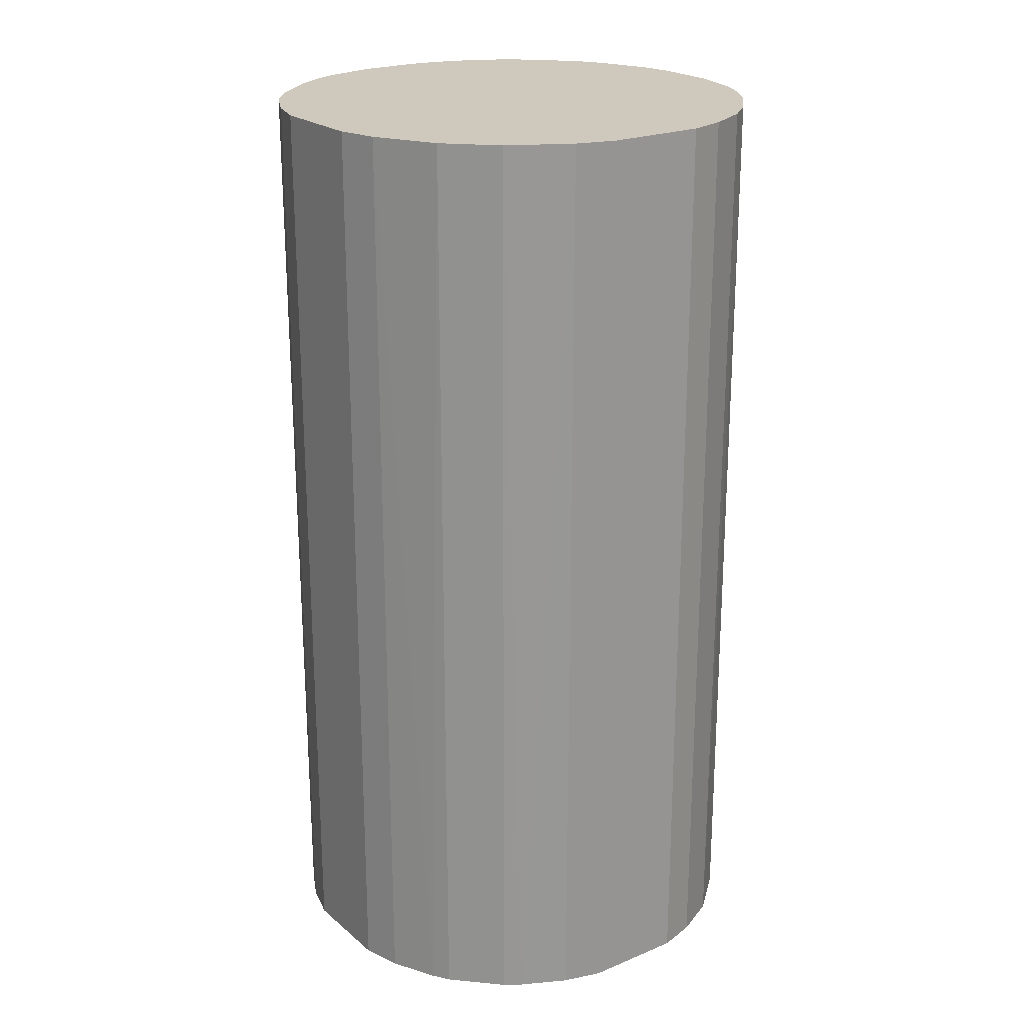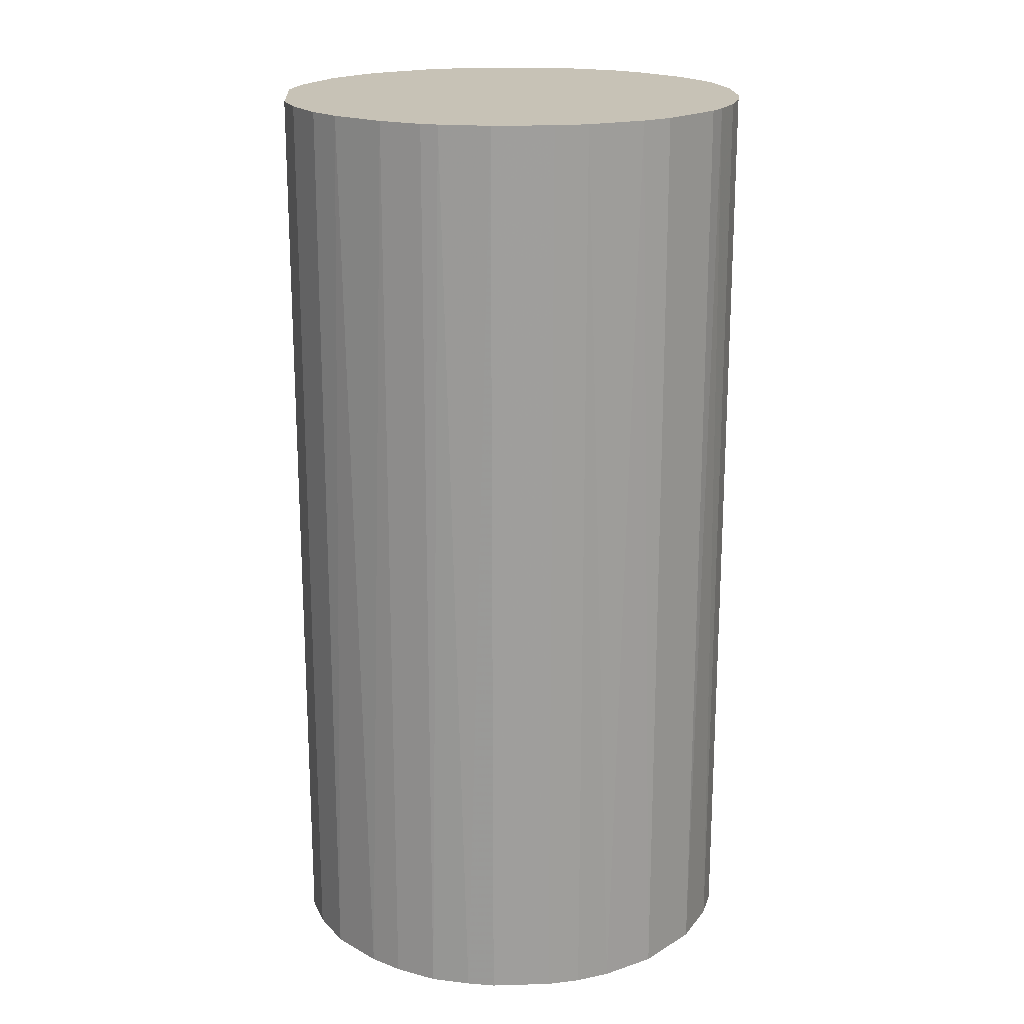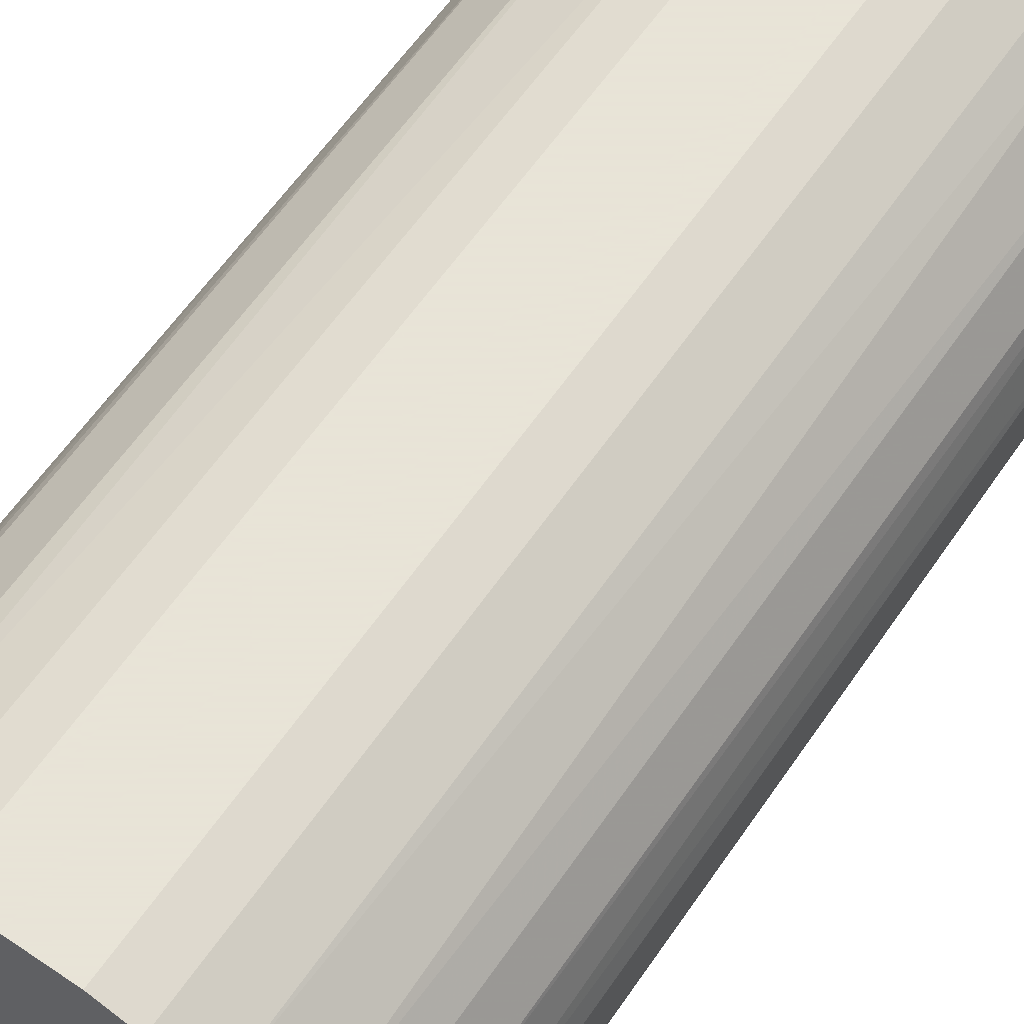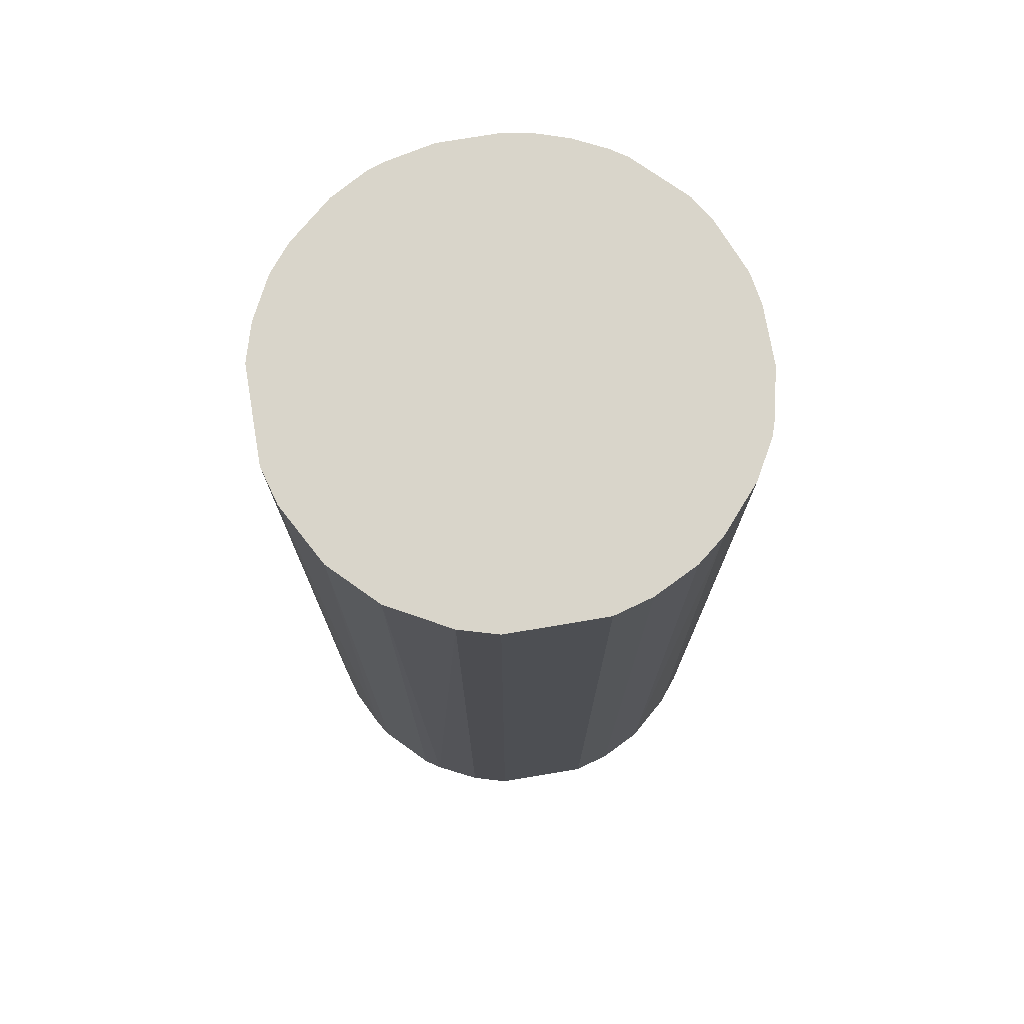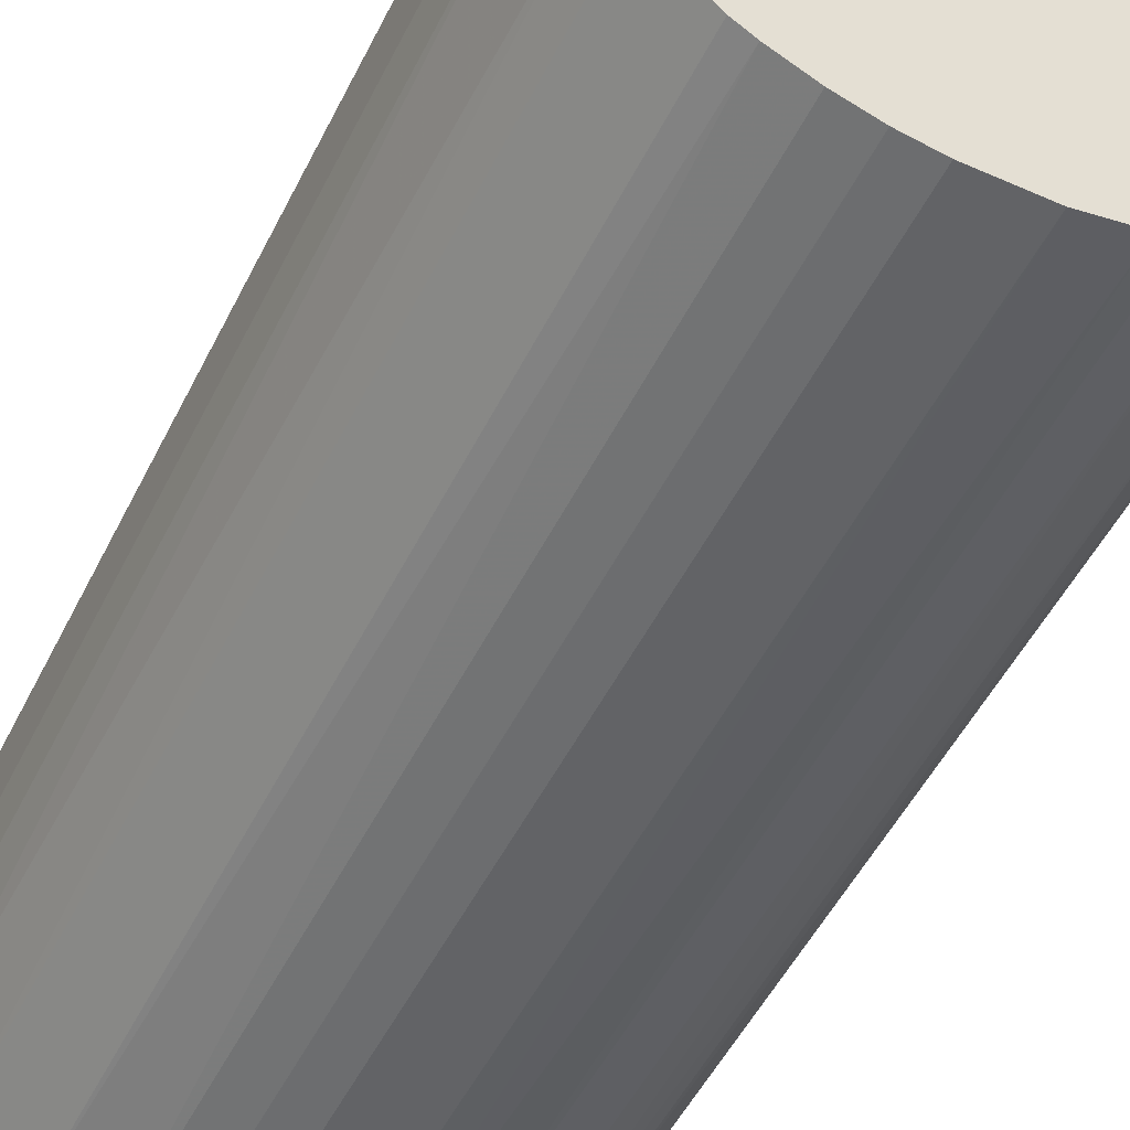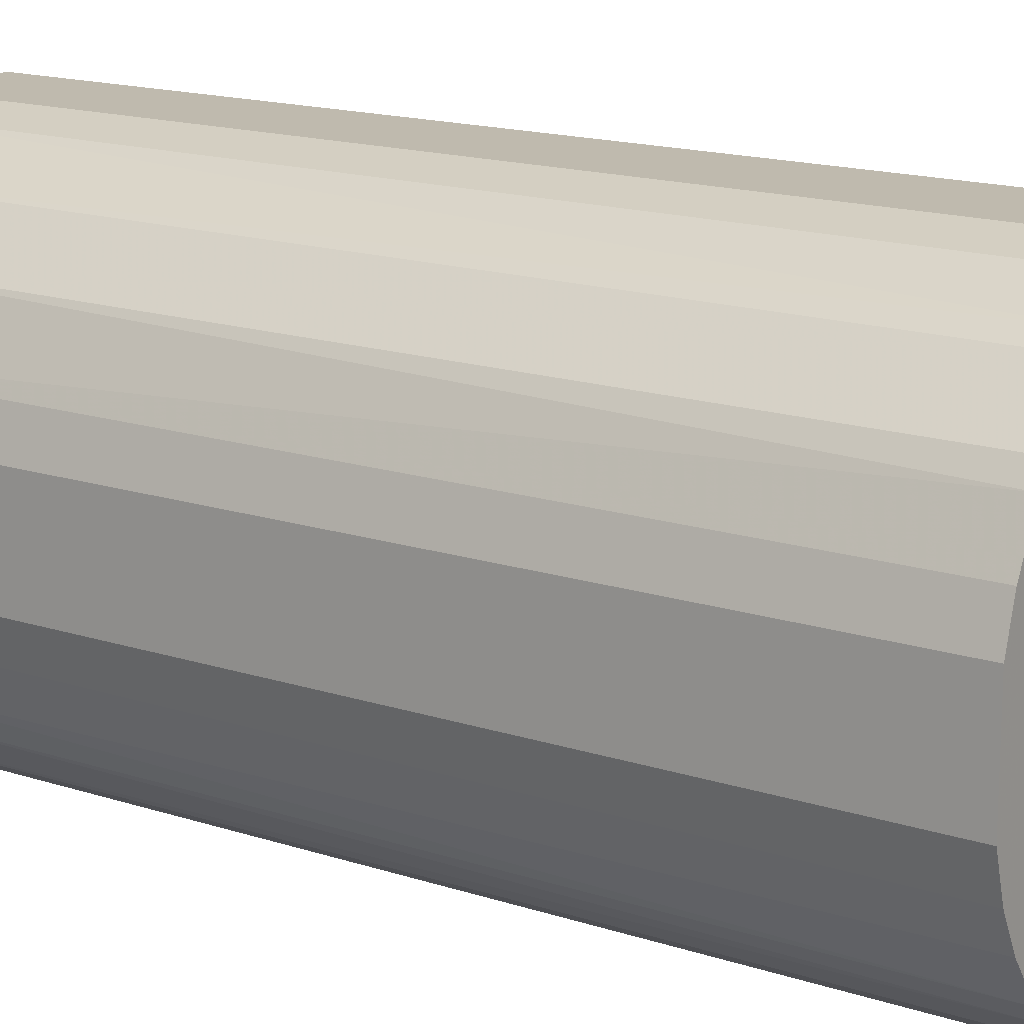
<metadata>
{"format":"obj","ext":"obj","renderer":"f3d","projection":"perspective","resolution":1024,"background":"white","views":[{"elev":22.3,"azim":144.4,"up":"+Z"},{"elev":19.2,"azim":-93.1,"up":"+Z"},{"elev":61.4,"azim":-145.5,"up":"+Y"},{"elev":74.4,"azim":170.4,"up":"+Z"},{"elev":-50.9,"azim":-25.8,"up":"+Y"},{"elev":15.7,"azim":124.7,"up":"+Y"}]}
</metadata>
<code>
o convex_0
v -0.005335 0.02477 0.04922
v -0.00302 -0.02502 -0.04922
v -0.00649 -0.02444 -0.04922
v 0.005082 0.02477 -0.04922
v 0.02477 -0.005335 0.04922
v -0.02444 -0.00649 0.04922
v -0.02328 0.01029 -0.04922
v 0.02477 -0.005335 -0.04922
v 0.008557 -0.02386 0.04922
v 0.02014 0.01551 0.04922
v -0.02328 -0.009966 -0.04922
v -0.01344 -0.02154 0.04922
v 0.01724 -0.01865 -0.04922
v 0.02361 0.009137 -0.04922
v -0.02097 0.01435 0.04922
v -0.01402 0.0213 -0.04922
v 0.009137 0.02361 0.04922
v 0.01551 0.02014 -0.04922
v 0.0213 -0.01402 0.04922
v 0.02477 0.005082 0.04922
v -0.02039 -0.01518 -0.04922
v -0.00302 -0.02502 0.04922
v -0.02502 0.003346 0.04922
v 0.006242 -0.02444 -0.04922
v -0.02502 -0.003015 -0.04922
v -0.02039 -0.01518 0.04922
v -0.005335 0.02477 -0.04922
v -0.01402 0.0213 0.04922
v -0.01518 -0.02038 -0.04922
v 0.01435 -0.02096 0.04922
v 0.02188 -0.01286 -0.04922
v -0.01865 0.01724 -0.04922
v 0.0103 -0.02328 -0.04922
v 0.01551 0.02014 0.04922
v 0.02014 0.01551 -0.04922
v 0.005082 0.02477 0.04922
v 0.02477 0.005082 -0.04922
v 0.003346 -0.02502 0.04922
v -0.02502 0.003346 -0.04922
v -0.02386 0.008557 0.04922
v -0.009385 0.02361 -0.04922
v -0.009966 -0.02328 0.04922
v 0.02361 -0.009386 0.04922
v 0.02361 0.009137 0.04922
v 0.009137 0.02361 -0.04922
v -0.009966 -0.02328 -0.04922
v -0.01691 0.01898 0.04922
v 0.01898 -0.01691 0.04922
v -0.02213 -0.01228 0.04922
v -0.009385 0.02361 0.04922
v 0.003346 -0.02502 -0.04922
v -0.02502 -0.003015 0.04922
v 0.01898 -0.01691 -0.04922
v 0.02361 -0.009386 -0.04922
v -0.01518 -0.02038 0.04922
v 0.0213 0.01377 -0.04922
v -0.02097 0.01435 -0.04922
v 0.01435 -0.02096 -0.04922
v 0.01377 0.02129 -0.04922
v -0.02444 -0.00649 -0.04922
v -0.00649 -0.02444 0.04922
v -0.02328 0.01029 0.04922
v 0.0103 -0.02328 0.04922
v -0.02444 0.006242 -0.04922
f 23 40 64
f 2 3 4
f 5 1 6
f 4 3 7
f 2 4 8
f 5 6 9
f 1 5 10
f 7 3 11
f 9 6 12
f 2 8 13
f 8 4 14
f 6 1 15
f 4 7 16
f 1 10 17
f 14 4 18
f 5 9 19
f 5 8 20
f 10 5 20
f 11 3 21
f 3 2 22
f 9 12 22
f 6 15 23
f 2 13 24
f 7 11 25
f 12 6 26
f 1 4 27
f 4 16 27
f 15 1 28
f 21 3 29
f 26 21 29
f 19 9 30
f 13 8 31
f 16 7 32
f 24 13 33
f 9 24 33
f 17 10 34
f 10 18 34
f 18 10 35
f 14 18 35
f 4 1 36
f 1 17 36
f 17 4 36
f 8 14 37
f 20 8 37
f 14 20 37
f 22 2 38
f 9 22 38
f 24 9 38
f 7 25 39
f 25 23 39
f 23 15 40
f 1 27 41
f 27 16 41
f 16 28 41
f 22 12 42
f 8 5 43
f 5 19 43
f 19 31 43
f 10 20 44
f 20 14 44
f 4 17 45
f 18 4 45
f 29 3 46
f 12 29 46
f 3 42 46
f 42 12 46
f 15 28 47
f 28 16 47
f 32 15 47
f 16 32 47
f 19 30 48
f 30 13 48
f 6 11 49
f 11 21 49
f 26 6 49
f 21 26 49
f 28 1 50
f 1 41 50
f 41 28 50
f 2 24 51
f 38 2 51
f 24 38 51
f 6 23 52
f 25 6 52
f 23 25 52
f 13 31 53
f 31 19 53
f 19 48 53
f 48 13 53
f 31 8 54
f 8 43 54
f 43 31 54
f 12 26 55
f 29 12 55
f 26 29 55
f 35 10 56
f 14 35 56
f 10 44 56
f 44 14 56
f 7 15 57
f 32 7 57
f 15 32 57
f 13 30 58
f 33 13 58
f 30 33 58
f 17 34 59
f 34 18 59
f 45 17 59
f 18 45 59
f 11 6 60
f 6 25 60
f 25 11 60
f 3 22 61
f 42 3 61
f 22 42 61
f 15 7 62
f 7 40 62
f 40 15 62
f 30 9 63
f 9 33 63
f 33 30 63
f 7 39 64
f 39 23 64
f 40 7 64

</code>
